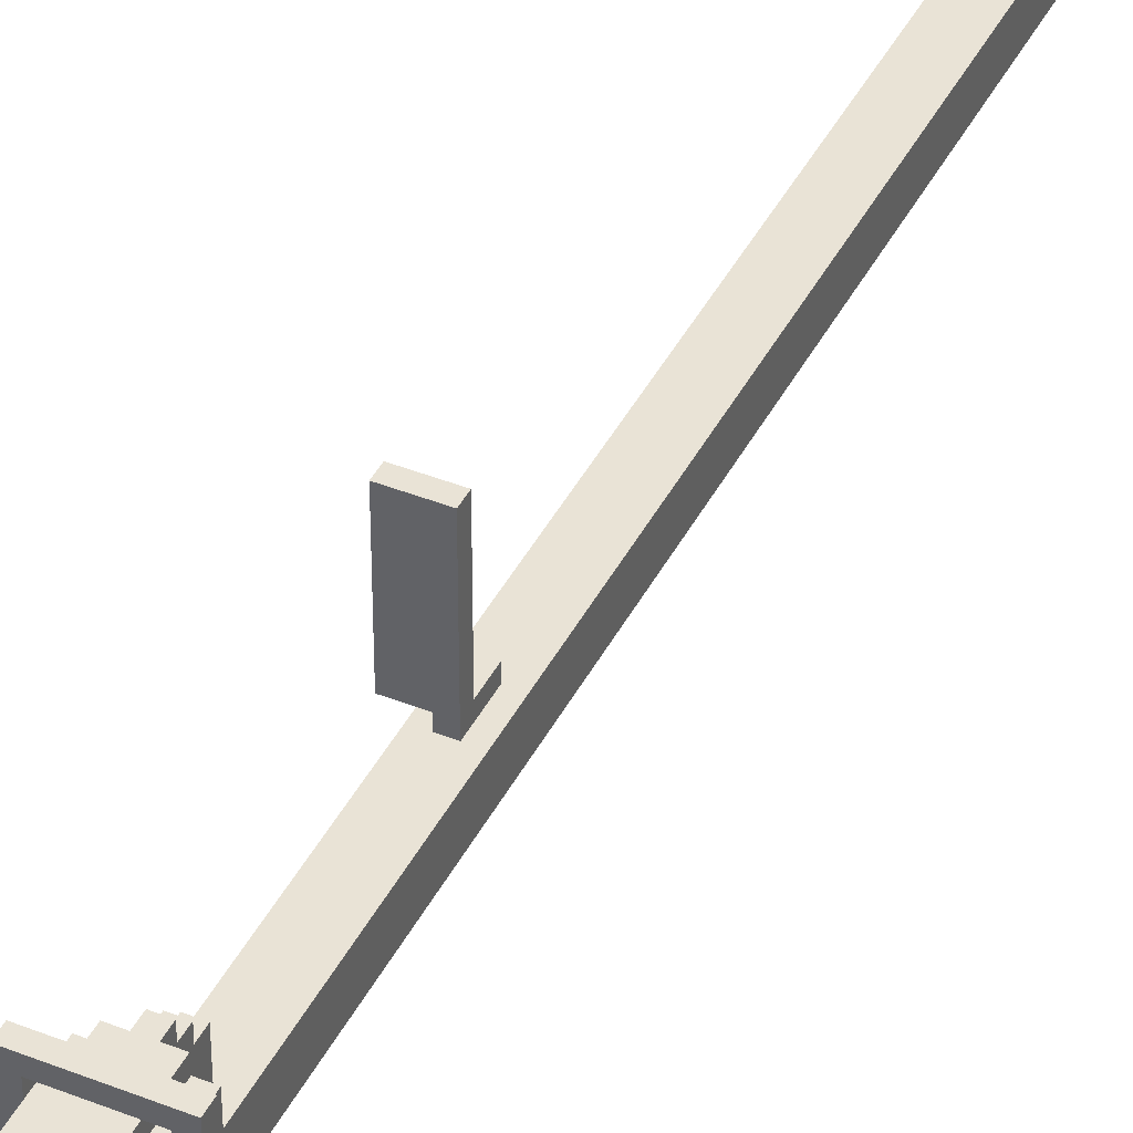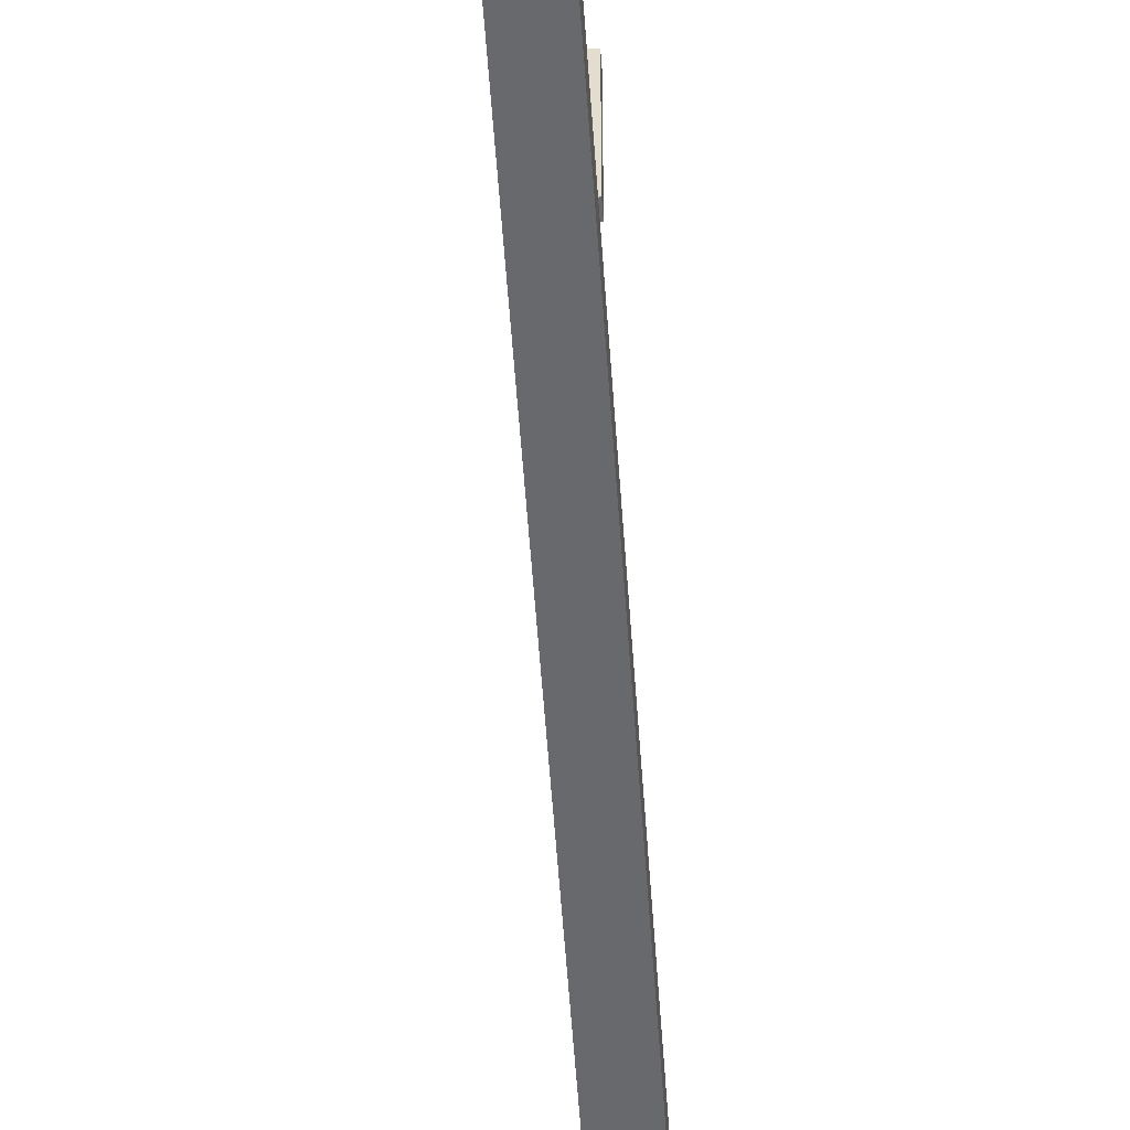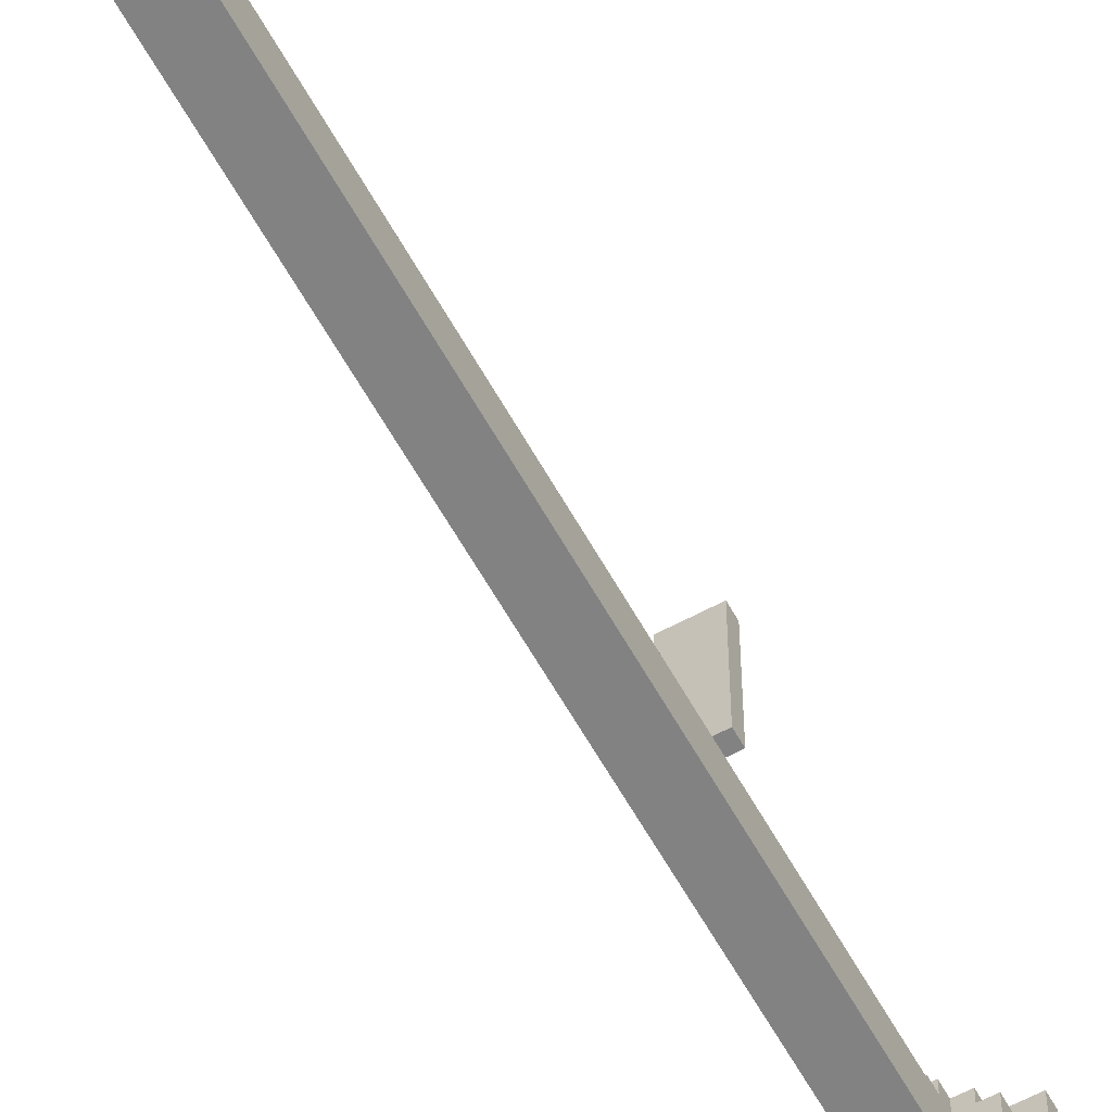
<metadata>
{"format":"obj","ext":"obj","renderer":"f3d","projection":"perspective","resolution":1024,"background":"white","views":[{"elev":42.2,"azim":-154.5,"up":"+Z"},{"elev":-52.8,"azim":-176.2,"up":"+Z"},{"elev":-60.7,"azim":28.9,"up":"+Z"}]}
</metadata>
<code>
o
v 1.5 10.6 -1.2
v 1.5 10.6 -1.9
v 1.5 10.7 -1.2
v 1.5 10.7 -1.9
v 1.6 10.4 -1.4
v 1.6 10.4 -1.7
v 1.6 10.6 -1.4
v 1.6 10.6 -1.7
v 1.6 10.7 -1.4
v 1.6 10.7 -1.7
v 1.6 10.9 -1.4
v 1.6 10.9 -1.7
v 1.7 2 -1.8
v 1.7 2 -2.1
v 1.7 8.1 -1.8
v 1.7 8.1 -2.1
v 1.7 8.2 -1.8
v 1.7 8.2 -2.1
v 1.7 8.3 -1.8
v 1.7 8.3 -2.1
v 1.7 8.4 -1.8
v 1.7 8.4 -2.1
v 1.7 8.5 -0.6
v 1.7 8.5 -1.5
v 1.7 8.6 -0.6
v 1.7 8.6 -1.5
v 1.7 10.4 -1.3
v 1.7 10.4 -1.4
v 1.7 10.4 -1.7
v 1.7 10.4 -1.8
v 1.7 10.6 -1.3
v 1.7 10.6 -1.4
v 1.7 10.6 -1.7
v 1.7 10.6 -1.8
v 1.7 10.6 -1.9
v 1.7 10.7 -1.3
v 1.7 10.7 -1.4
v 1.7 10.7 -1.7
v 1.7 10.7 -1.8
v 1.7 10.7 -1.9
v 1.7 10.9 -1.3
v 1.7 10.9 -1.4
v 1.7 10.9 -1.7
v 1.7 10.9 -1.8
v 1.7 11.7 -1.8
v 1.7 11.7 -2.1
v 1.7 11.8 -1.8
v 1.7 11.8 -2.1
v 1.7 12.8 -1.8
v 1.7 12.8 -2.1
v 1.8 8.1 -1.7
v 1.8 8.1 -1.8
v 1.8 8.2 -1.8
v 1.8 8.3 -1.6
v 1.8 8.3 -1.7
v 1.8 8.3 -1.8
v 1.8 8.4 -1.5
v 1.8 8.4 -1.6
v 1.8 8.4 -1.8
v 1.8 8.5 -1.5
v 1.8 8.5 -1.6
v 1.8 10.1 -1.5
v 1.8 10.1 -1.8
v 1.8 10.2 -1.4
v 1.8 10.2 -1.5
v 1.8 10.2 -1.7
v 1.8 10.2 -1.8
v 1.8 10.3 -1.3
v 1.8 10.3 -1.4
v 1.8 10.3 -1.6
v 1.8 10.3 -1.7
v 1.8 10.4 -1.3
v 1.8 10.4 -1.6
v 2 12.5 -1
v 2 12.5 -1.8
v 2 12.5 -2.1
v 2 12.5 -3.2
v 2 12.8 -1
v 2 12.8 -1.8
v 2 12.8 -2.1
v 2 12.8 -3.2
v 2.1 10.6 -1.3
v 2.1 10.6 -1.4
v 2.1 10.6 -1.7
v 2.1 10.6 -1.8
v 2.1 10.7 -1.3
v 2.1 10.7 -1.4
v 2.1 10.7 -1.7
v 2.1 10.7 -1.8
v 1.6 10.6 -1.3
v 1.6 10.6 -1.4
v 1.6 10.6 -1.7
v 1.6 10.6 -1.8
v 1.6 10.7 -1.3
v 1.6 10.7 -1.4
v 1.6 10.7 -1.7
v 1.6 10.7 -1.8
v 1.9 8.1 -1.7
v 1.9 8.1 -1.8
v 1.9 8.2 -1.8
v 1.9 8.3 -1.6
v 1.9 8.3 -1.7
v 1.9 8.3 -1.8
v 1.9 8.4 -1.5
v 1.9 8.4 -1.6
v 1.9 8.4 -1.8
v 1.9 8.5 -1.5
v 1.9 8.5 -1.6
v 1.9 10.1 -1.5
v 1.9 10.1 -1.8
v 1.9 10.2 -1.4
v 1.9 10.2 -1.5
v 1.9 10.2 -1.7
v 1.9 10.2 -1.8
v 1.9 10.3 -1.3
v 1.9 10.3 -1.4
v 1.9 10.3 -1.6
v 1.9 10.3 -1.7
v 1.9 10.4 -1.3
v 1.9 10.4 -1.6
v 2 2 -1.8
v 2 2 -2.1
v 2 8.1 -1.8
v 2 8.1 -2.1
v 2 8.2 -1.8
v 2 8.2 -2.1
v 2 8.3 -1.8
v 2 8.3 -2.1
v 2 8.4 -1.8
v 2 8.4 -2.1
v 2 8.5 -0.6
v 2 8.5 -1.5
v 2 8.6 -0.6
v 2 8.6 -1.5
v 2 10.4 -1.3
v 2 10.4 -1.4
v 2 10.4 -1.7
v 2 10.4 -1.8
v 2 10.5 -1.7
v 2 10.5 -1.8
v 2 10.6 -1.3
v 2 10.6 -1.7
v 2 10.6 -1.8
v 2 10.6 -1.9
v 2 10.7 -1.3
v 2 10.7 -1.7
v 2 10.7 -1.8
v 2 10.7 -1.9
v 2 10.8 -1.7
v 2 10.8 -1.8
v 2 10.9 -1.3
v 2 10.9 -1.4
v 2 10.9 -1.7
v 2 10.9 -1.8
v 2 11.7 -1.8
v 2 11.7 -2.1
v 2 11.8 -1.8
v 2 11.8 -2.1
v 2 12.5 -1.8
v 2 12.5 -2.1
v 2.1 10.4 -1.4
v 2.1 10.4 -1.7
v 2.1 10.6 -1.4
v 2.1 10.6 -1.7
v 2.1 10.7 -1.4
v 2.1 10.7 -1.7
v 2.1 10.9 -1.4
v 2.1 10.9 -1.7
v 2.2 10.6 -1.2
v 2.2 10.6 -1.9
v 2.2 10.7 -1.2
v 2.2 10.7 -1.9
v 2.3 12.5 -1
v 2.3 12.5 -3.2
v 2.3 12.8 -1
v 2.3 12.8 -3.2
v 1.7 8.5 -0.6
v 1.7 8.6 -0.6
v 2 8.5 -0.6
v 2 8.6 -0.6
v 2 12.5 -1
v 2 12.8 -1
v 2.3 12.5 -1
v 2.3 12.8 -1
v 1.5 10.6 -1.2
v 1.5 10.7 -1.2
v 2.2 10.6 -1.2
v 2.2 10.7 -1.2
v 1.7 10.4 -1.3
v 1.7 10.6 -1.3
v 1.7 10.7 -1.3
v 1.7 10.9 -1.3
v 1.8 10.3 -1.3
v 1.8 10.4 -1.3
v 1.9 10.3 -1.3
v 1.9 10.4 -1.3
v 2 10.4 -1.3
v 2 10.6 -1.3
v 2 10.7 -1.3
v 2 10.9 -1.3
v 1.6 10.4 -1.4
v 1.6 10.6 -1.4
v 1.6 10.7 -1.4
v 1.6 10.9 -1.4
v 1.7 10.4 -1.4
v 1.7 10.6 -1.4
v 1.7 10.7 -1.4
v 1.7 10.9 -1.4
v 1.8 10.2 -1.4
v 1.8 10.3 -1.4
v 1.9 10.2 -1.4
v 1.9 10.3 -1.4
v 2 10.4 -1.4
v 2 10.9 -1.4
v 2.1 10.4 -1.4
v 2.1 10.6 -1.4
v 2.1 10.7 -1.4
v 2.1 10.9 -1.4
v 1.8 8.4 -1.5
v 1.8 8.5 -1.5
v 1.8 10.1 -1.5
v 1.8 10.2 -1.5
v 1.9 8.4 -1.5
v 1.9 8.5 -1.5
v 1.9 10.1 -1.5
v 1.9 10.2 -1.5
v 1.8 8.3 -1.6
v 1.8 8.4 -1.6
v 1.9 8.3 -1.6
v 1.9 8.4 -1.6
v 1.8 8.1 -1.7
v 1.8 8.3 -1.7
v 1.9 8.1 -1.7
v 1.9 8.3 -1.7
v 1.6 10.6 -1.8
v 1.6 10.7 -1.8
v 1.7 2 -1.8
v 1.7 8.1 -1.8
v 1.7 8.2 -1.8
v 1.7 8.3 -1.8
v 1.7 8.4 -1.8
v 1.7 10.4 -1.8
v 1.7 10.6 -1.8
v 1.7 10.7 -1.8
v 1.7 10.9 -1.8
v 1.7 11.7 -1.8
v 1.7 11.8 -1.8
v 1.7 12.8 -1.8
v 1.8 8.1 -1.8
v 1.8 8.2 -1.8
v 1.8 8.3 -1.8
v 1.8 8.4 -1.8
v 1.8 10.1 -1.8
v 1.8 10.2 -1.8
v 1.9 8.1 -1.8
v 1.9 8.2 -1.8
v 1.9 8.3 -1.8
v 1.9 8.4 -1.8
v 1.9 10.1 -1.8
v 1.9 10.2 -1.8
v 2 2 -1.8
v 2 8.1 -1.8
v 2 8.2 -1.8
v 2 8.3 -1.8
v 2 8.4 -1.8
v 2 10.4 -1.8
v 2 10.6 -1.8
v 2 10.7 -1.8
v 2 10.9 -1.8
v 2 11.7 -1.8
v 2 11.8 -1.8
v 2 12.5 -1.8
v 2 12.8 -1.8
v 2.1 10.6 -1.8
v 2.1 10.7 -1.8
v 1.6 10.6 -1.3
v 1.6 10.7 -1.3
v 1.7 10.6 -1.3
v 1.7 10.7 -1.3
v 2 10.6 -1.3
v 2 10.7 -1.3
v 2.1 10.6 -1.3
v 2.1 10.7 -1.3
v 1.7 8.5 -1.5
v 1.7 8.6 -1.5
v 1.8 8.5 -1.5
v 1.9 8.5 -1.5
v 2 8.5 -1.5
v 2 8.6 -1.5
v 1.8 8.4 -1.6
v 1.8 8.5 -1.6
v 1.8 10.3 -1.6
v 1.8 10.4 -1.6
v 1.9 8.4 -1.6
v 1.9 8.5 -1.6
v 1.9 10.3 -1.6
v 1.9 10.4 -1.6
v 1.6 10.4 -1.7
v 1.6 10.6 -1.7
v 1.6 10.7 -1.7
v 1.6 10.9 -1.7
v 1.7 10.4 -1.7
v 1.7 10.6 -1.7
v 1.7 10.7 -1.7
v 1.7 10.9 -1.7
v 1.8 10.2 -1.7
v 1.8 10.3 -1.7
v 1.9 10.2 -1.7
v 1.9 10.3 -1.7
v 2 10.4 -1.7
v 2 10.5 -1.7
v 2 10.6 -1.7
v 2 10.7 -1.7
v 2 10.8 -1.7
v 2 10.9 -1.7
v 2.1 10.4 -1.7
v 2.1 10.6 -1.7
v 2.1 10.7 -1.7
v 2.1 10.9 -1.7
v 1.5 10.6 -1.9
v 1.5 10.7 -1.9
v 1.7 10.6 -1.9
v 1.7 10.7 -1.9
v 2 10.6 -1.9
v 2 10.7 -1.9
v 2.2 10.6 -1.9
v 2.2 10.7 -1.9
v 1.7 2 -2.1
v 1.7 8.1 -2.1
v 1.7 8.2 -2.1
v 1.7 8.3 -2.1
v 1.7 8.4 -2.1
v 1.7 11.7 -2.1
v 1.7 11.8 -2.1
v 1.7 12.8 -2.1
v 2 2 -2.1
v 2 8.1 -2.1
v 2 8.2 -2.1
v 2 8.3 -2.1
v 2 8.4 -2.1
v 2 11.7 -2.1
v 2 11.8 -2.1
v 2 12.5 -2.1
v 2 12.8 -2.1
v 2 12.5 -3.2
v 2 12.8 -3.2
v 2.3 12.5 -3.2
v 2.3 12.8 -3.2
v 1.7 2 -1.8
v 2 2 -1.8
v 1.8 2 -1.9
v 1.9 2 -1.9
v 1.8 2 -2
v 1.9 2 -2
v 1.7 2 -2.1
v 2 2 -2.1
v 1.8 8.1 -1.7
v 1.9 8.1 -1.7
v 1.8 8.1 -1.8
v 1.9 8.1 -1.8
v 1.8 8.3 -1.6
v 1.9 8.3 -1.6
v 1.8 8.3 -1.7
v 1.9 8.3 -1.7
v 1.8 8.4 -1.5
v 1.9 8.4 -1.5
v 1.8 8.4 -1.6
v 1.9 8.4 -1.6
v 1.7 8.5 -0.6
v 2 8.5 -0.6
v 1.7 8.5 -1.5
v 1.8 8.5 -1.5
v 1.9 8.5 -1.5
v 2 8.5 -1.5
v 1.8 10.1 -1.5
v 1.9 10.1 -1.5
v 1.8 10.1 -1.8
v 1.9 10.1 -1.8
v 1.8 10.2 -1.4
v 1.9 10.2 -1.4
v 1.8 10.2 -1.5
v 1.9 10.2 -1.5
v 1.8 10.3 -1.3
v 1.9 10.3 -1.3
v 1.8 10.3 -1.4
v 1.9 10.3 -1.4
v 1.7 10.4 -1.3
v 1.8 10.4 -1.3
v 1.9 10.4 -1.3
v 2 10.4 -1.3
v 1.6 10.4 -1.4
v 1.7 10.4 -1.4
v 2 10.4 -1.4
v 2.1 10.4 -1.4
v 1.8 10.4 -1.6
v 1.9 10.4 -1.6
v 1.6 10.4 -1.7
v 1.7 10.4 -1.7
v 2 10.4 -1.7
v 2.1 10.4 -1.7
v 1.7 10.4 -1.8
v 2 10.4 -1.8
v 1.5 10.6 -1.2
v 2.2 10.6 -1.2
v 1.6 10.6 -1.3
v 1.7 10.6 -1.3
v 2 10.6 -1.3
v 2.1 10.6 -1.3
v 1.6 10.6 -1.4
v 2.1 10.6 -1.4
v 1.6 10.6 -1.7
v 2.1 10.6 -1.7
v 1.6 10.6 -1.8
v 1.7 10.6 -1.8
v 2 10.6 -1.8
v 2.1 10.6 -1.8
v 1.5 10.6 -1.9
v 1.7 10.6 -1.9
v 2 10.6 -1.9
v 2.2 10.6 -1.9
v 2 12.5 -1
v 2.3 12.5 -1
v 2 12.5 -1.8
v 2 12.5 -2.1
v 2 12.5 -3.2
v 2.3 12.5 -3.2
v 1.8 8.4 -1.6
v 1.9 8.4 -1.6
v 1.8 8.4 -1.8
v 1.9 8.4 -1.8
v 1.8 8.5 -1.5
v 1.9 8.5 -1.5
v 1.8 8.5 -1.6
v 1.9 8.5 -1.6
v 1.7 8.6 -0.6
v 2 8.6 -0.6
v 1.7 8.6 -1.5
v 2 8.6 -1.5
v 1.8 10.2 -1.7
v 1.9 10.2 -1.7
v 1.8 10.2 -1.8
v 1.9 10.2 -1.8
v 1.8 10.3 -1.6
v 1.9 10.3 -1.6
v 1.8 10.3 -1.7
v 1.9 10.3 -1.7
v 1.5 10.7 -1.2
v 2.2 10.7 -1.2
v 1.6 10.7 -1.3
v 1.7 10.7 -1.3
v 2 10.7 -1.3
v 2.1 10.7 -1.3
v 1.6 10.7 -1.4
v 2.1 10.7 -1.4
v 1.6 10.7 -1.7
v 2.1 10.7 -1.7
v 1.6 10.7 -1.8
v 1.7 10.7 -1.8
v 2 10.7 -1.8
v 2.1 10.7 -1.8
v 1.5 10.7 -1.9
v 1.7 10.7 -1.9
v 2 10.7 -1.9
v 2.2 10.7 -1.9
v 1.7 10.9 -1.3
v 2 10.9 -1.3
v 1.6 10.9 -1.4
v 1.7 10.9 -1.4
v 2 10.9 -1.4
v 2.1 10.9 -1.4
v 1.6 10.9 -1.7
v 1.7 10.9 -1.7
v 2 10.9 -1.7
v 2.1 10.9 -1.7
v 1.7 10.9 -1.8
v 2 10.9 -1.8
v 2 12.8 -1
v 2.3 12.8 -1
v 1.7 12.8 -1.8
v 2 12.8 -1.8
v 1.7 12.8 -2.1
v 2 12.8 -2.1
v 2 12.8 -3.2
v 2.3 12.8 -3.2
f 3 2 1
f 4 2 3
f 7 6 5
f 8 6 7
f 11 10 9
f 12 10 11
f 15 14 13
f 16 14 15
f 17 16 15
f 18 16 17
f 19 18 17
f 20 18 19
f 21 20 19
f 22 20 21
f 25 24 23
f 26 24 25
f 30 22 21
f 31 28 27
f 32 28 31
f 33 30 29
f 34 22 30
f 34 30 33
f 35 22 34
f 36 32 31
f 37 32 36
f 38 34 33
f 39 34 38
f 40 22 35
f 41 37 36
f 42 37 41
f 43 39 38
f 44 40 39
f 44 39 43
f 45 40 44
f 46 22 40
f 46 40 45
f 47 46 45
f 48 46 47
f 49 48 47
f 50 48 49
f 53 52 51
f 55 53 51
f 56 53 55
f 58 55 54
f 58 56 55
f 59 56 58
f 60 58 57
f 61 58 60
f 65 63 62
f 66 63 65
f 67 63 66
f 69 65 64
f 69 66 65
f 70 66 69
f 71 66 70
f 72 69 68
f 72 70 69
f 73 70 72
f 78 75 74
f 79 75 78
f 80 77 76
f 81 77 80
f 86 83 82
f 87 83 86
f 88 85 84
f 89 85 88
f 90 91 94
f 94 91 95
f 92 93 96
f 96 93 97
f 98 99 100
f 98 100 102
f 102 100 103
f 101 102 105
f 102 103 105
f 105 103 106
f 104 105 107
f 107 105 108
f 109 110 112
f 112 110 113
f 113 110 114
f 111 112 116
f 112 113 116
f 116 113 117
f 117 113 118
f 115 116 119
f 116 117 119
f 119 117 120
f 121 122 123
f 123 122 124
f 123 124 125
f 125 124 126
f 125 126 127
f 127 126 128
f 127 128 129
f 129 128 130
f 131 132 133
f 133 132 134
f 129 130 138
f 137 138 139
f 138 130 140
f 139 138 140
f 135 136 141
f 139 140 142
f 140 130 143
f 142 140 143
f 143 130 144
f 141 136 145
f 142 143 146
f 146 143 147
f 144 130 148
f 146 147 149
f 147 148 149
f 149 148 150
f 145 136 151
f 151 136 152
f 149 150 153
f 150 148 154
f 153 150 154
f 154 148 155
f 148 130 156
f 155 148 156
f 155 156 157
f 157 156 158
f 157 158 159
f 159 158 160
f 161 162 163
f 163 162 164
f 165 166 167
f 167 166 168
f 169 170 171
f 171 170 172
f 173 174 175
f 175 174 176
f 179 178 177
f 180 178 179
f 183 182 181
f 184 182 183
f 187 186 185
f 188 186 187
f 194 190 189
f 195 194 193
f 196 190 194
f 196 194 195
f 197 190 196
f 198 190 197
f 199 192 191
f 200 192 199
f 205 202 201
f 206 203 202
f 206 202 205
f 207 204 203
f 207 203 206
f 208 204 207
f 211 210 209
f 212 210 211
f 215 214 213
f 216 214 215
f 217 214 216
f 218 214 217
f 223 220 219
f 224 220 223
f 225 222 221
f 226 222 225
f 229 228 227
f 230 228 229
f 233 232 231
f 234 232 233
f 243 236 235
f 244 236 243
f 249 238 237
f 249 239 238
f 250 240 239
f 250 239 249
f 251 241 240
f 251 240 250
f 252 242 241
f 252 241 251
f 253 242 252
f 254 242 253
f 255 249 237
f 258 253 252
f 259 253 258
f 260 242 254
f 261 255 237
f 262 256 255
f 262 255 261
f 263 257 256
f 263 256 262
f 264 258 257
f 264 257 263
f 265 259 258
f 265 258 264
f 265 260 259
f 266 242 260
f 266 260 265
f 269 246 245
f 270 247 246
f 270 246 269
f 271 248 247
f 271 247 270
f 272 248 271
f 273 248 272
f 274 268 267
f 275 268 274
f 276 277 278
f 278 277 279
f 280 281 282
f 282 281 283
f 284 285 286
f 286 285 287
f 287 285 288
f 288 285 289
f 290 291 294
f 294 291 295
f 292 293 296
f 296 293 297
f 298 299 302
f 299 300 303
f 302 299 303
f 300 301 304
f 303 300 304
f 304 301 305
f 306 307 308
f 308 307 309
f 310 311 316
f 311 312 316
f 312 313 317
f 316 312 317
f 314 315 318
f 317 313 318
f 313 314 318
f 318 315 319
f 320 321 322
f 322 321 323
f 324 325 326
f 326 325 327
f 328 329 336
f 329 330 337
f 336 329 337
f 330 331 338
f 337 330 338
f 331 332 339
f 338 331 339
f 332 333 340
f 339 332 340
f 333 334 341
f 340 333 341
f 334 335 342
f 341 334 342
f 342 335 343
f 343 335 344
f 345 346 347
f 347 346 348
f 351 350 349
f 352 350 351
f 353 351 349
f 353 352 351
f 354 350 352
f 354 352 353
f 355 353 349
f 355 354 353
f 356 350 354
f 356 354 355
f 359 358 357
f 360 358 359
f 363 362 361
f 364 362 363
f 367 366 365
f 368 366 367
f 371 370 369
f 372 370 371
f 373 370 372
f 374 370 373
f 377 376 375
f 378 376 377
f 381 380 379
f 382 380 381
f 385 384 383
f 386 384 385
f 392 388 387
f 393 390 389
f 395 392 391
f 395 388 392
f 396 394 393
f 396 393 389
f 397 395 391
f 397 396 395
f 398 396 397
f 399 394 396
f 399 396 398
f 400 394 399
f 401 399 398
f 402 399 401
f 405 404 403
f 406 404 405
f 407 404 406
f 408 404 407
f 409 405 403
f 410 404 408
f 411 409 403
f 412 404 410
f 413 411 403
f 416 404 412
f 417 414 413
f 417 413 403
f 418 414 417
f 419 416 415
f 420 404 416
f 420 416 419
f 423 422 421
f 424 422 423
f 425 422 424
f 426 422 425
f 427 428 429
f 429 428 430
f 431 432 433
f 433 432 434
f 435 436 437
f 437 436 438
f 439 440 441
f 441 440 442
f 443 444 445
f 445 444 446
f 447 448 449
f 449 448 450
f 450 448 451
f 451 448 452
f 447 449 453
f 452 448 454
f 447 453 455
f 454 448 456
f 447 455 457
f 456 448 460
f 457 458 461
f 447 457 461
f 461 458 462
f 459 460 463
f 460 448 464
f 463 460 464
f 465 466 468
f 468 466 469
f 467 468 471
f 469 470 471
f 468 469 471
f 471 470 472
f 472 470 473
f 473 470 474
f 472 473 475
f 475 473 476
f 477 478 480
f 479 480 481
f 480 478 482
f 481 480 482
f 482 478 483
f 483 478 484

</code>
